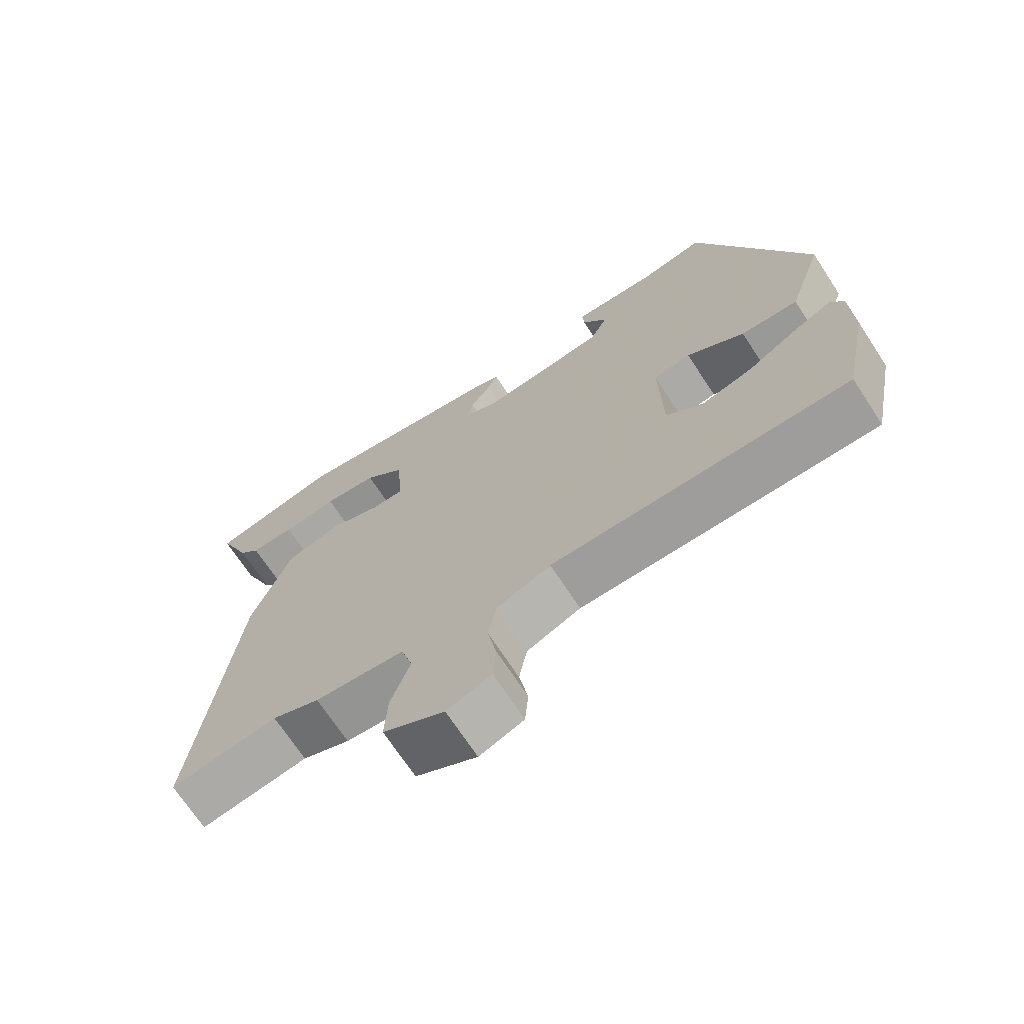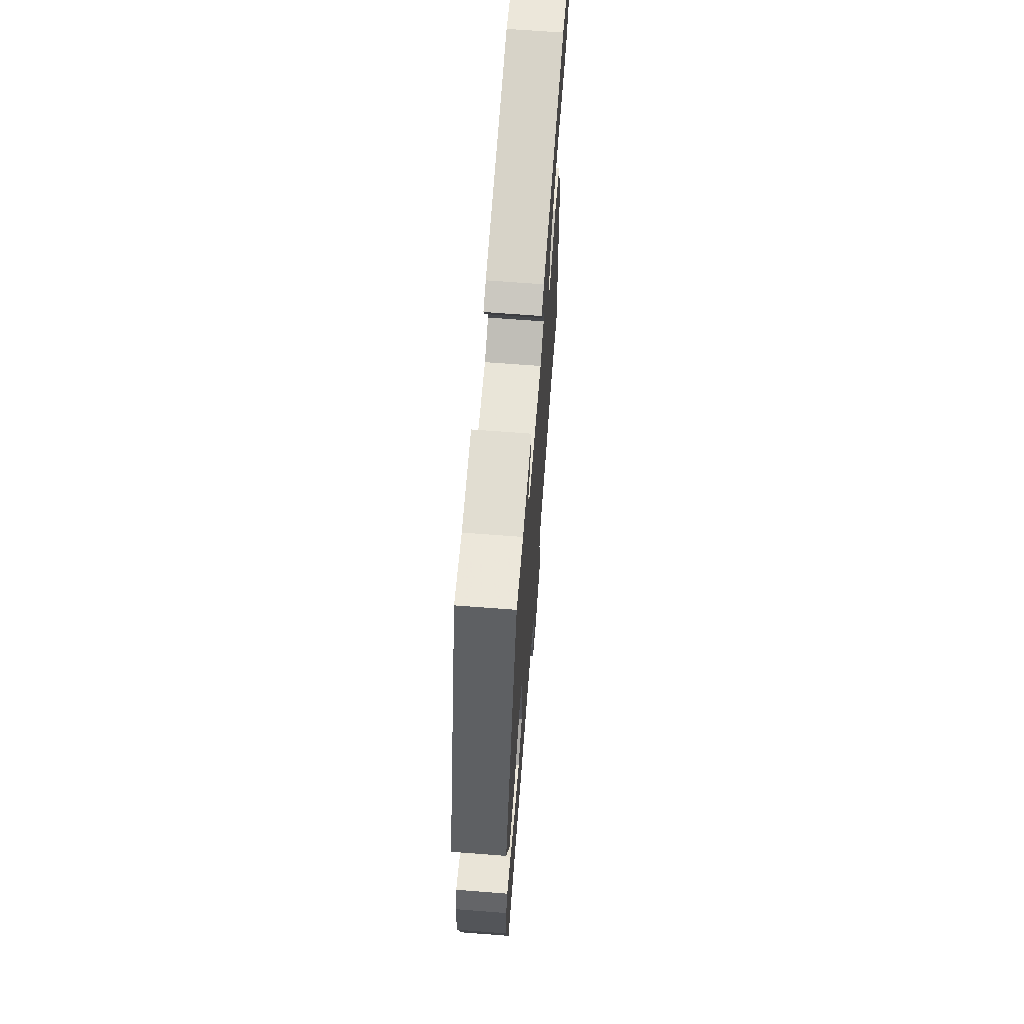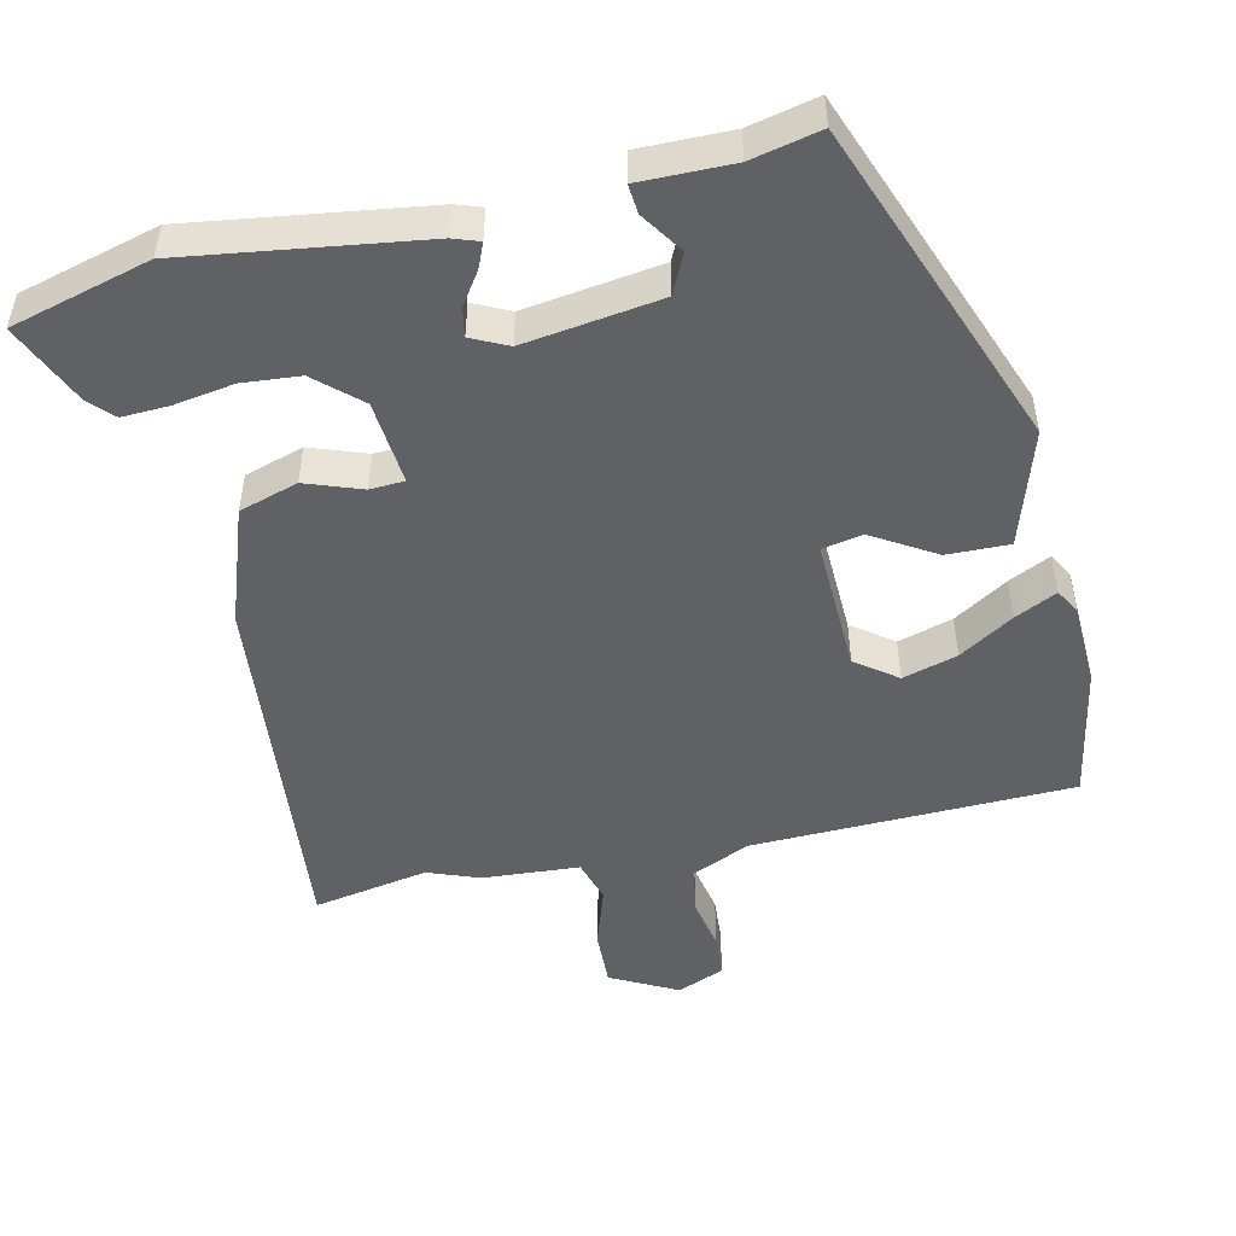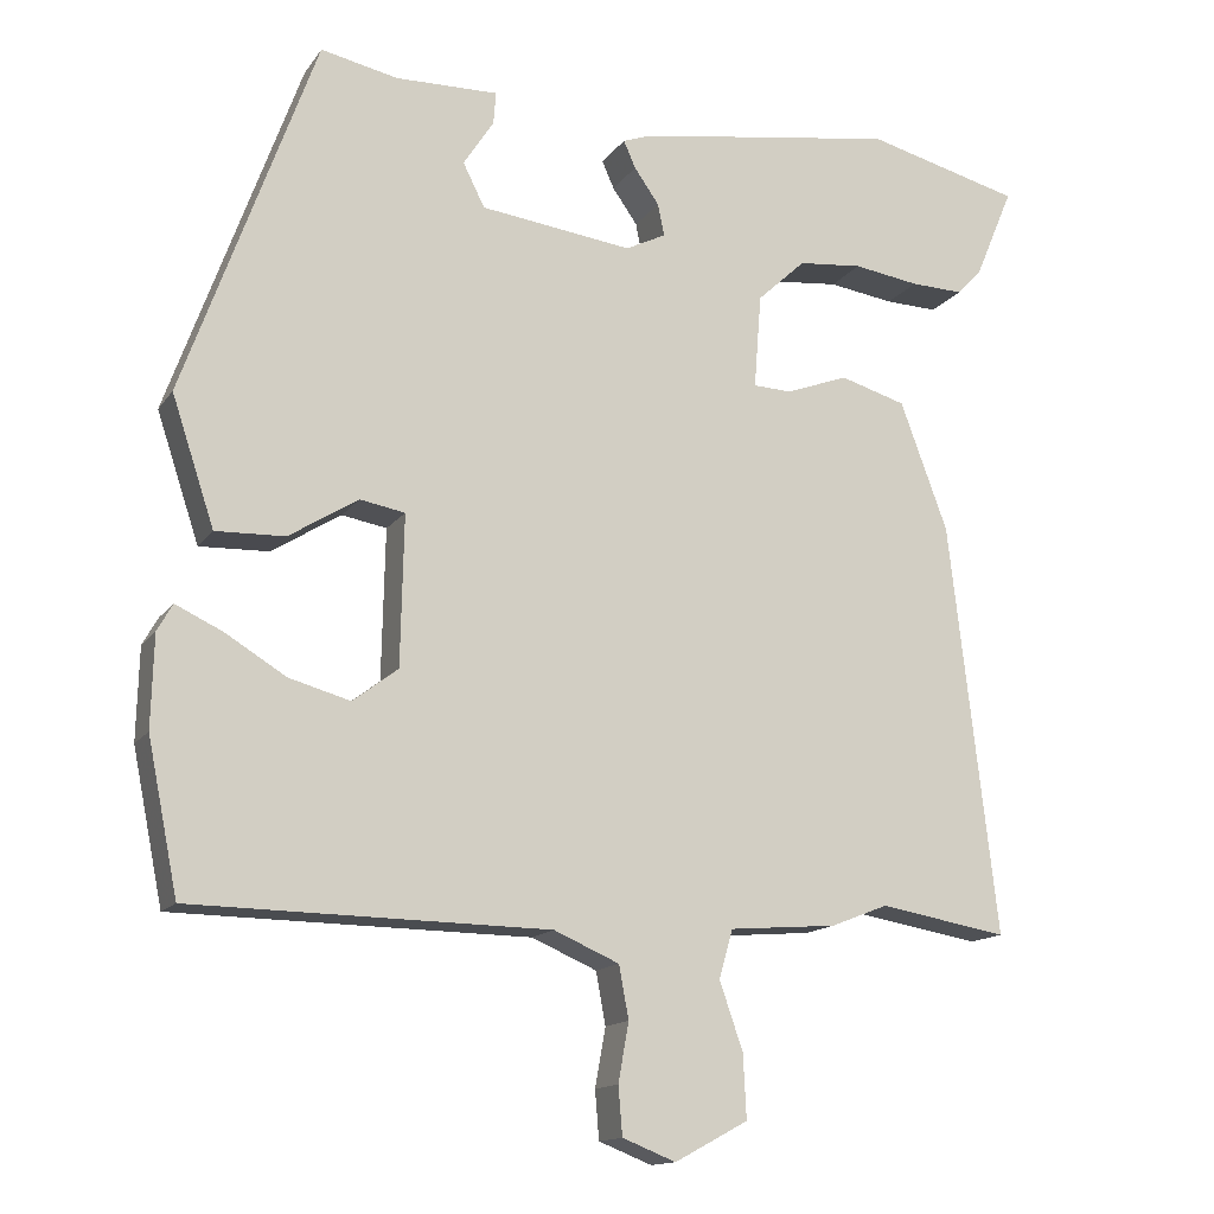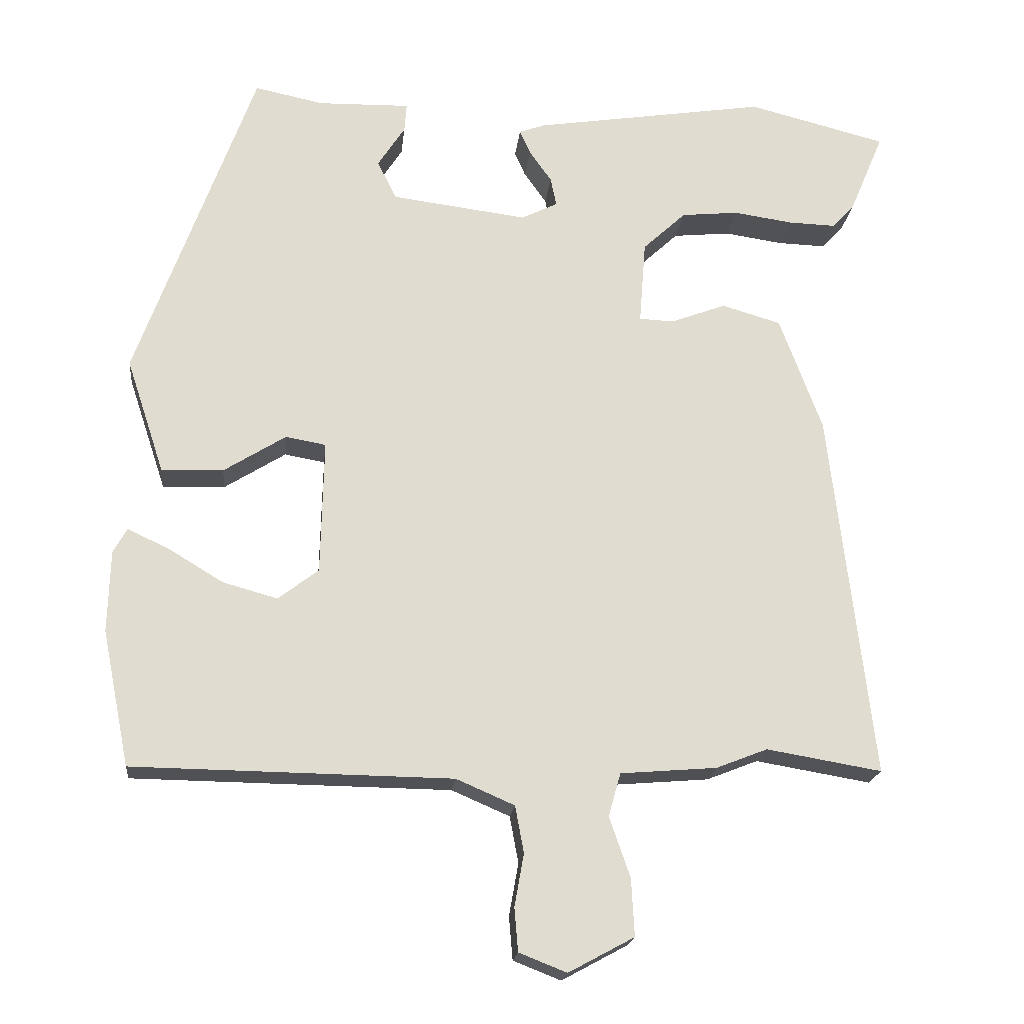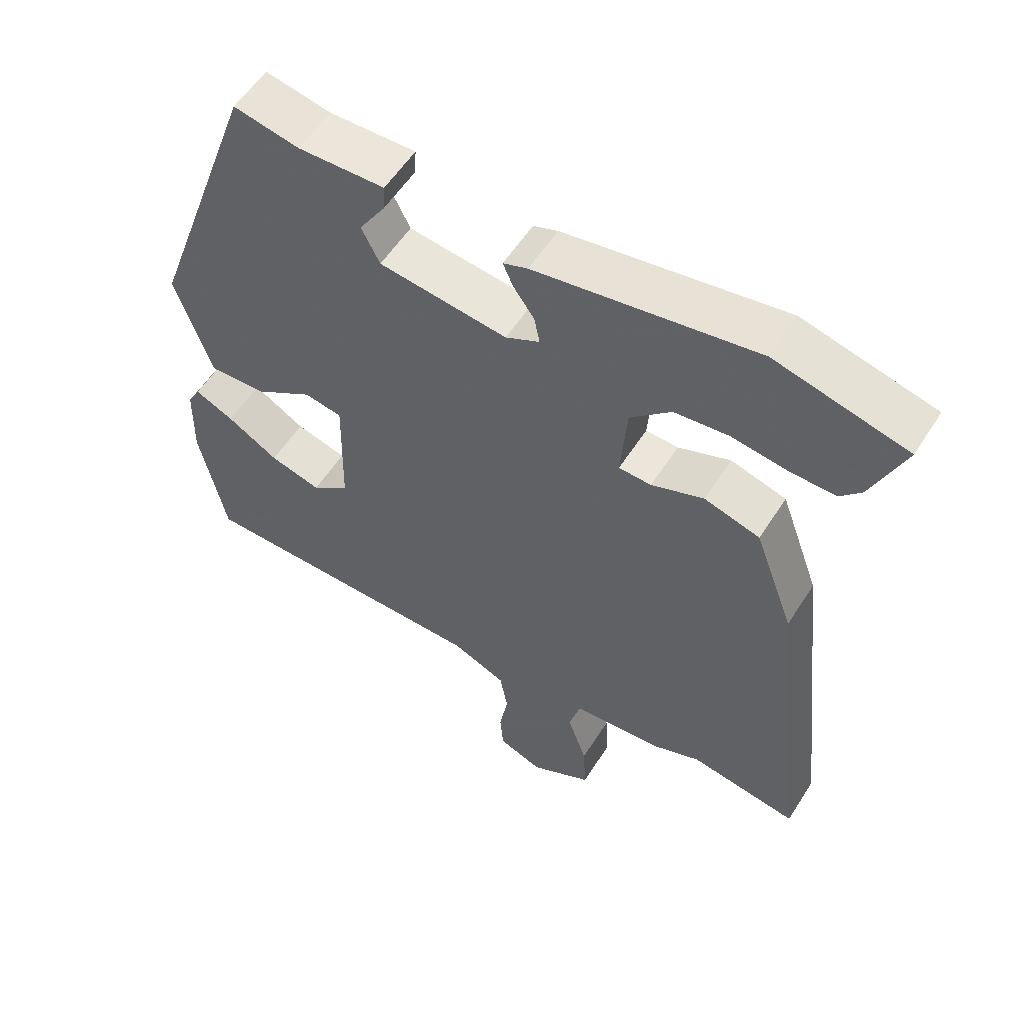
<metadata>
{"format":"obj","ext":"obj","renderer":"f3d","projection":"perspective","resolution":1024,"background":"white","views":[{"elev":-70.1,"azim":33.2,"up":"+Z"},{"elev":67.3,"azim":94.4,"up":"+Z"},{"elev":-49.3,"azim":13.6,"up":"+Y"},{"elev":-14.4,"azim":157.4,"up":"+Z"},{"elev":-19.6,"azim":174.0,"up":"+Z"},{"elev":56.3,"azim":-147.9,"up":"+Z"}]}
</metadata>
<code>
v 0.533 0.07 -0.338
v 0.495 0.07 -0.526
v 0.052 0.07 -0.532
v -0.029 0.07 -0.567
v -0.041 0.07 -0.632
v -0.028 0.07 -0.705
v -0.033 0.07 -0.765
v -0.099 0.07 -0.791
v -0.19 0.07 -0.742
v -0.186 0.07 -0.663
v -0.157 0.07 -0.579
v -0.174 0.07 -0.519
v -0.308 0.07 -0.508
v -0.379 0.07 -0.48
v -0.539 0.07 -0.507
v -0.48 0.07 0.006
v -0.421 0.07 0.166
v -0.339 0.07 0.19
v -0.262 0.07 0.161
v -0.214 0.07 0.163
v -0.223 0.07 0.28
v -0.283 0.07 0.336
v -0.363 0.07 0.344
v -0.445 0.07 0.332
v -0.511 0.07 0.33
v -0.542 0.07 0.363
v -0.59 0.07 0.477
v -0.397 0.07 0.526
v -0.073 0.07 0.475
v -0.037 0.07 0.462
v -0.052 0.07 0.428
v -0.083 0.07 0.384
v -0.091 0.07 0.344
v -0.041 0.07 0.319
v 0.148 0.07 0.343
v 0.175 0.07 0.397
v 0.137 0.07 0.456
v 0.134 0.07 0.496
v 0.262 0.07 0.493
v 0.358 0.07 0.513
v 0.522 0.07 0.059
v 0.469 0.07 -0.101
v 0.383 0.07 -0.098
v 0.297 0.07 -0.044
v 0.241 0.07 -0.054
v 0.245 0.07 -0.241
v 0.301 0.07 -0.284
v 0.377 0.07 -0.263
v 0.453 0.07 -0.217
v 0.511 0.07 -0.19
v 0.53 0.07 -0.224
v 0.533 0 -0.338
v 0.495 0 -0.526
v 0.052 0 -0.532
v -0.029 0 -0.567
v -0.041 0 -0.632
v -0.028 0 -0.705
v -0.033 0 -0.765
v -0.099 0 -0.791
v -0.19 0 -0.742
v -0.186 0 -0.663
v -0.157 0 -0.579
v -0.174 0 -0.519
v -0.308 0 -0.508
v -0.379 0 -0.48
v -0.539 0 -0.507
v -0.48 0 0.006
v -0.421 0 0.166
v -0.339 0 0.19
v -0.262 0 0.161
v -0.214 0 0.163
v -0.223 0 0.28
v -0.283 0 0.336
v -0.363 0 0.344
v -0.445 0 0.332
v -0.511 0 0.33
v -0.542 0 0.363
v -0.59 0 0.477
v -0.397 0 0.526
v -0.073 0 0.475
v -0.037 0 0.462
v -0.052 0 0.428
v -0.083 0 0.384
v -0.091 0 0.344
v -0.041 0 0.319
v 0.148 0 0.343
v 0.175 0 0.397
v 0.137 0 0.456
v 0.134 0 0.496
v 0.262 0 0.493
v 0.358 0 0.513
v 0.522 0 0.059
v 0.469 0 -0.101
v 0.383 0 -0.098
v 0.297 0 -0.044
v 0.241 0 -0.054
v 0.245 0 -0.241
v 0.301 0 -0.284
v 0.377 0 -0.263
v 0.453 0 -0.217
v 0.511 0 -0.19
v 0.53 0 -0.224
f 1 2 3
f 51 1 3
f 50 51 3
f 49 50 3
f 48 49 3
f 47 48 3 4
f 46 47 4
f 45 46 4
f 42 43 44
f 41 42 44
f 40 41 44
f 39 40 44
f 39 44 45
f 36 37 38 39
f 39 45 4
f 36 39 4
f 35 36 4
f 30 31 32
f 29 30 32
f 28 29 32
f 27 28 32
f 26 27 32
f 25 26 32
f 23 24 25
f 23 25 32
f 22 23 32 33
f 17 18 19
f 16 17 19
f 15 16 19
f 14 15 19
f 14 19 20
f 13 14 20
f 12 13 20
f 11 12 20
f 9 10 11
f 8 9 11
f 7 8 11
f 6 7 11
f 5 6 11
f 4 5 11 20
f 4 20 21
f 35 4 21
f 34 35 21
f 21 22 33 34
f 54 53 52
f 54 52 102
f 54 102 101
f 54 101 100
f 54 100 99
f 55 54 99 98
f 55 98 97
f 55 97 96
f 95 94 93
f 95 93 92
f 95 92 91
f 95 91 90
f 96 95 90
f 90 89 88 87
f 55 96 90
f 55 90 87
f 55 87 86
f 83 82 81
f 83 81 80
f 83 80 79
f 83 79 78
f 83 78 77
f 83 77 76
f 76 75 74
f 83 76 74
f 84 83 74 73
f 70 69 68
f 70 68 67
f 70 67 66
f 70 66 65
f 71 70 65
f 71 65 64
f 71 64 63
f 71 63 62
f 62 61 60
f 62 60 59
f 62 59 58
f 62 58 57
f 62 57 56
f 71 62 56 55
f 72 71 55
f 72 55 86
f 72 86 85
f 85 84 73 72
f 1 52 53 2
f 2 53 54 3
f 3 54 55 4
f 4 55 56 5
f 5 56 57 6
f 6 57 58 7
f 7 58 59 8
f 8 59 60 9
f 9 60 61 10
f 10 61 62 11
f 11 62 63 12
f 12 63 64 13
f 13 64 65 14
f 14 65 66 15
f 15 66 67 16
f 16 67 68 17
f 17 68 69 18
f 18 69 70 19
f 19 70 71 20
f 20 71 72 21
f 21 72 73 22
f 22 73 74 23
f 23 74 75 24
f 24 75 76 25
f 25 76 77 26
f 26 77 78 27
f 27 78 79 28
f 28 79 80 29
f 29 80 81 30
f 30 81 82 31
f 31 82 83 32
f 32 83 84 33
f 33 84 85 34
f 34 85 86 35
f 35 86 87 36
f 36 87 88 37
f 37 88 89 38
f 38 89 90 39
f 39 90 91 40
f 40 91 92 41
f 41 92 93 42
f 42 93 94 43
f 43 94 95 44
f 44 95 96 45
f 45 96 97 46
f 46 97 98 47
f 47 98 99 48
f 48 99 100 49
f 49 100 101 50
f 50 101 102 51
f 51 102 52 1

</code>
